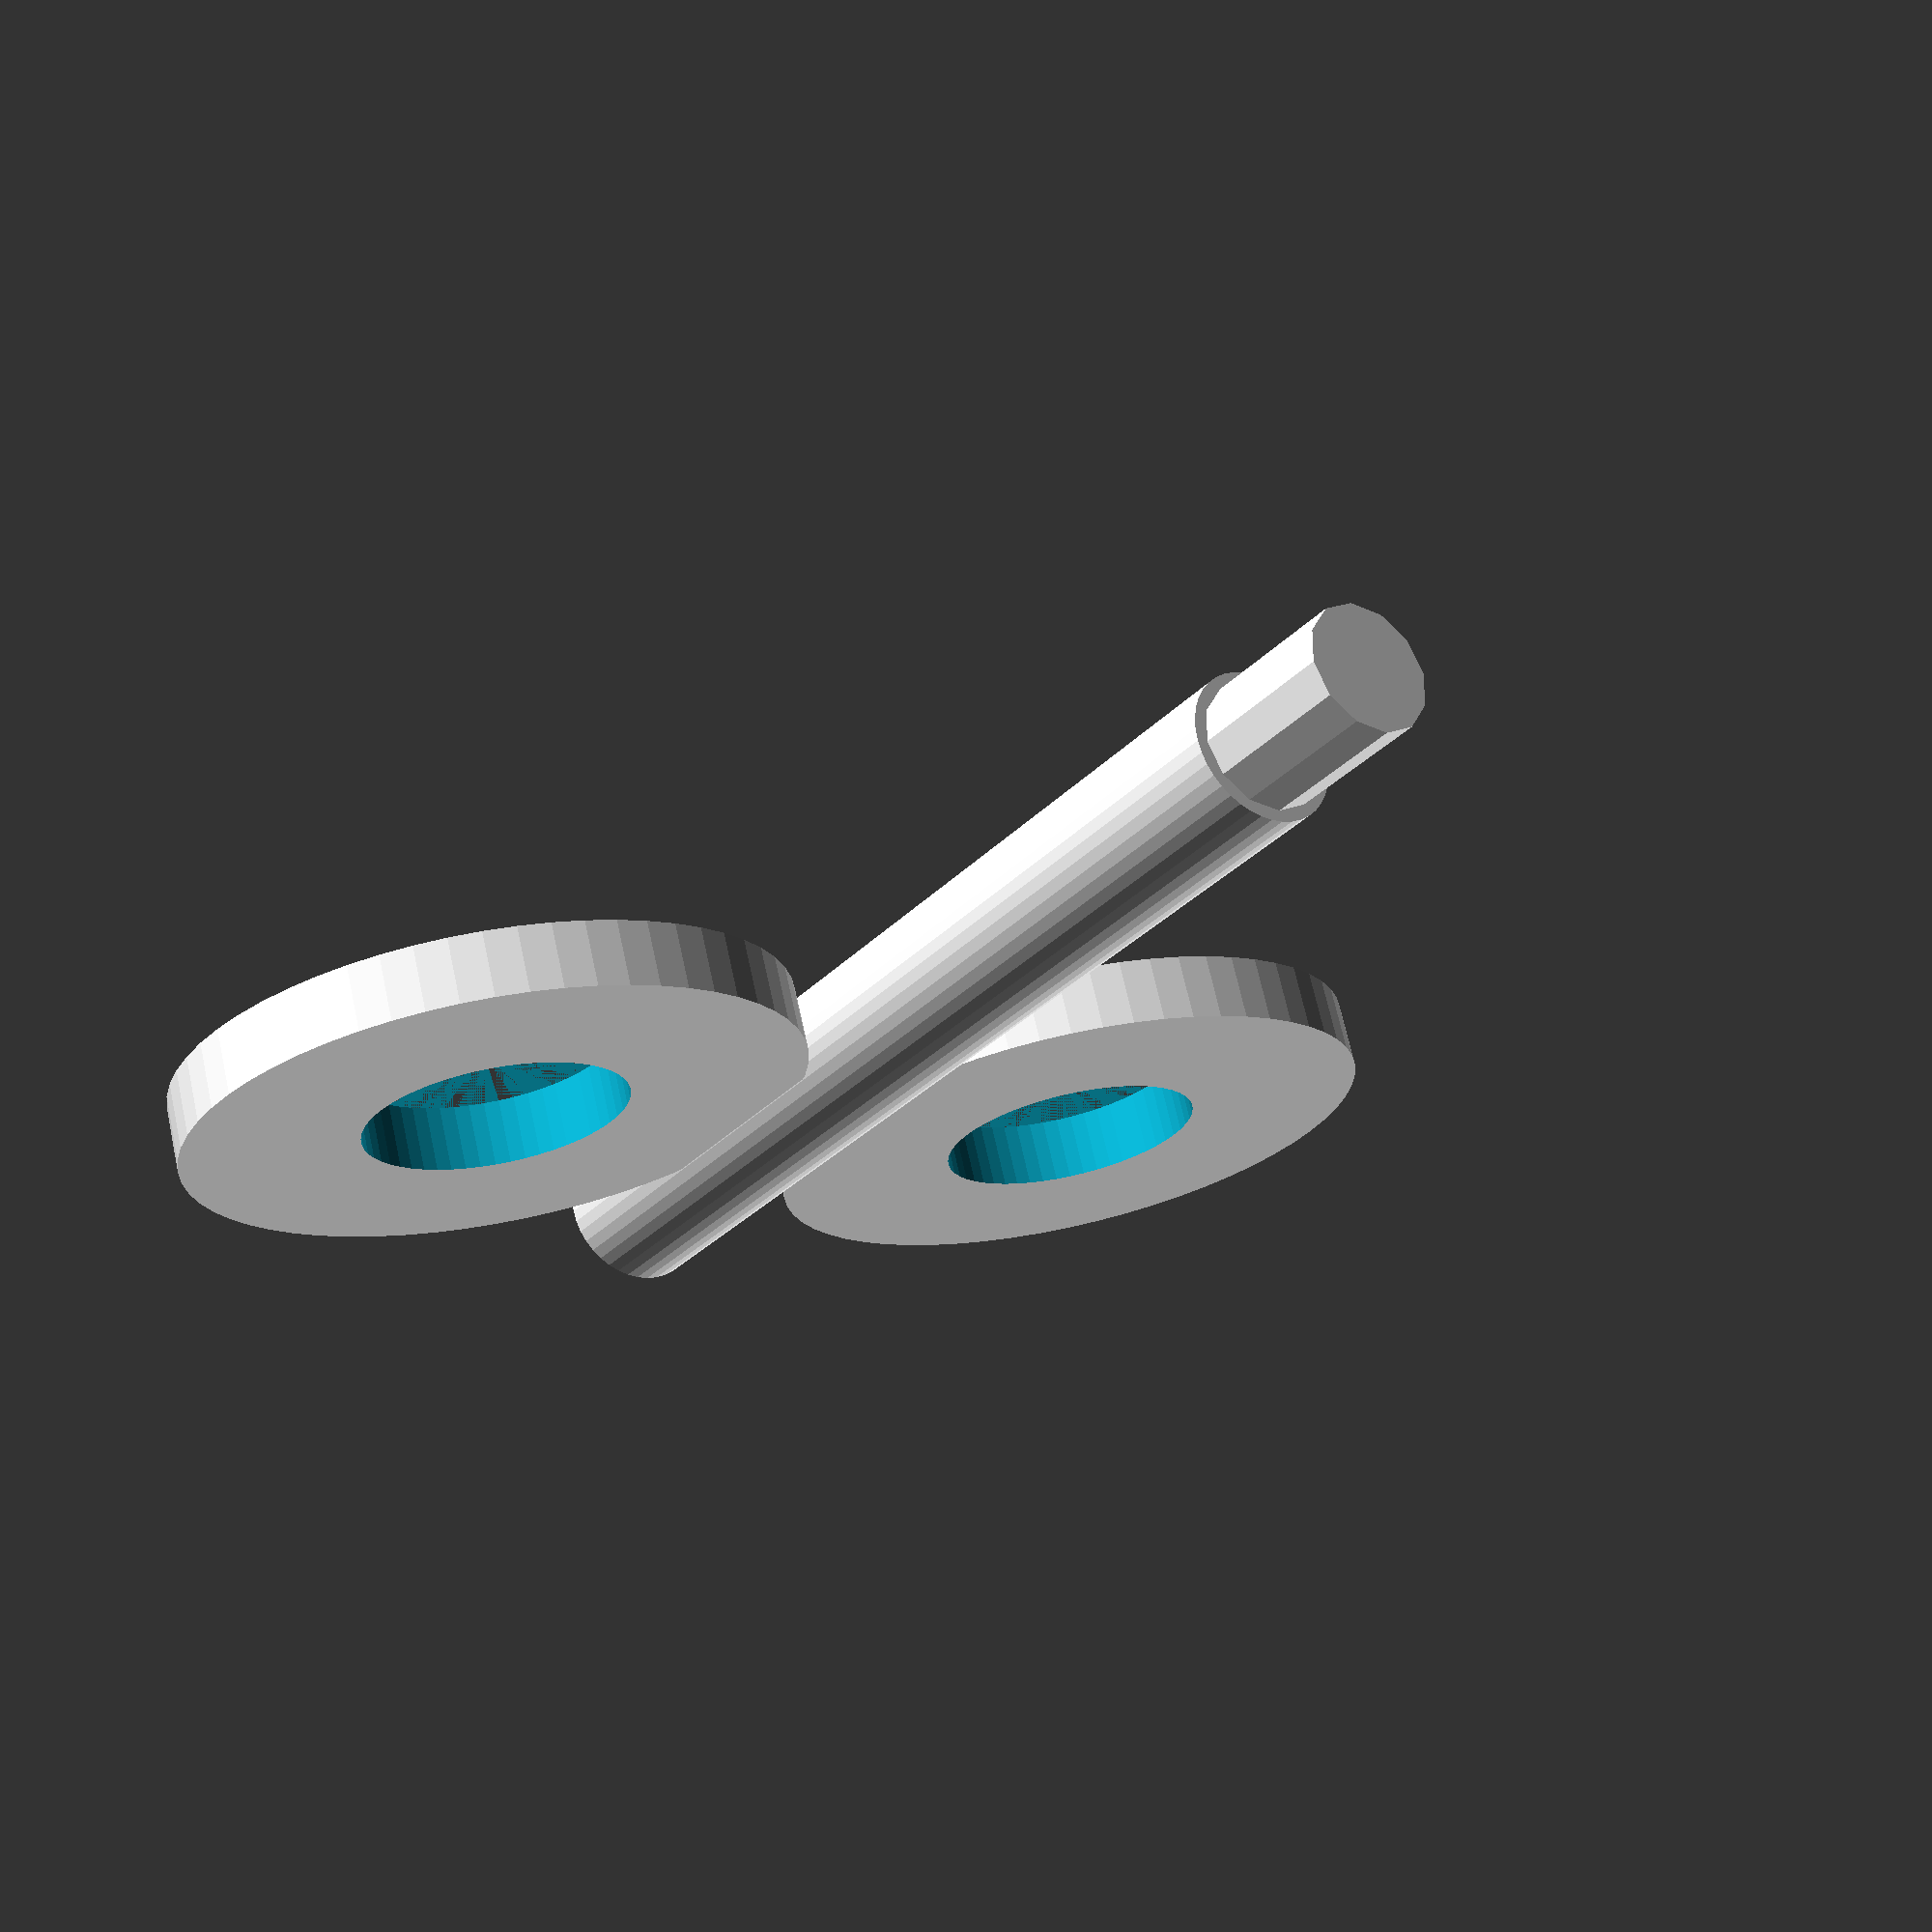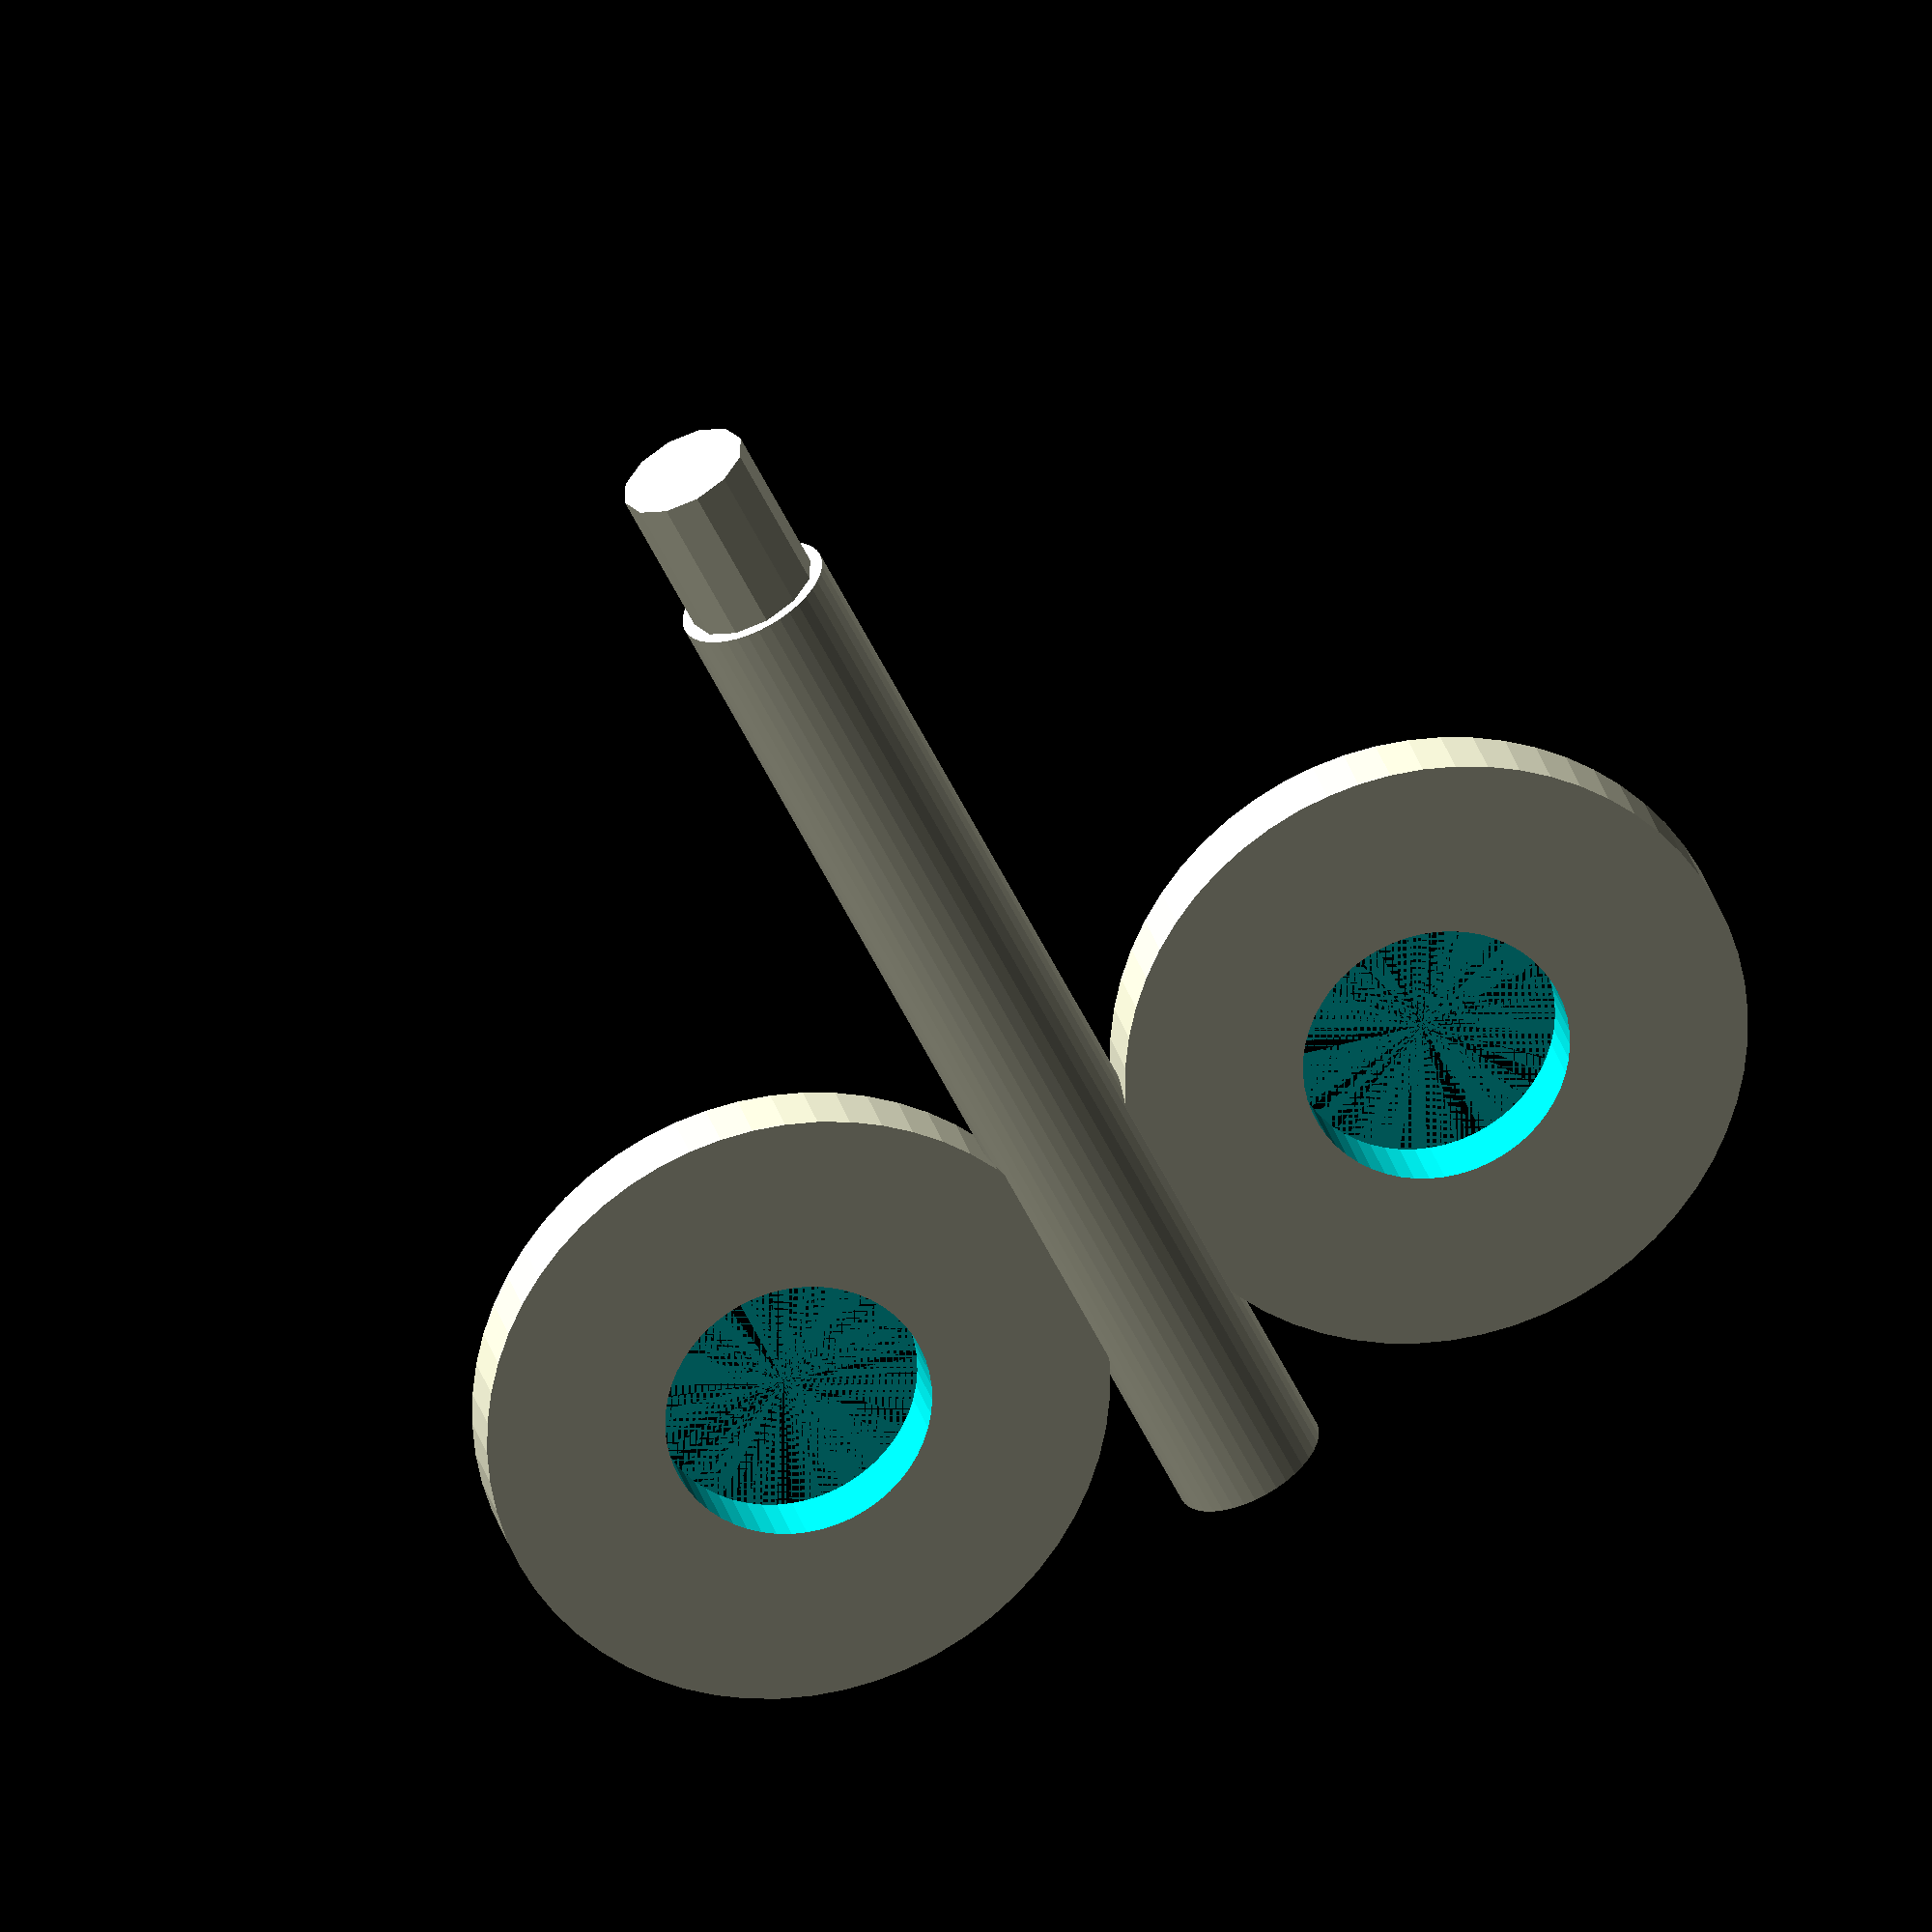
<openscad>
//ハンドルの基本部分
module handle_basic(handle_thickness, handle_radius, handle_polygon){
    for(y=[-8:16:8]){
		translate([7, y, -1.5/2]){ 
			cylinder(h=handle_thickness, r=handle_radius, $fn=handle_polygon);
		}
    }
}

//持ち手
module stick(stick_radius=1.7, joint_diameter=2.9){
    union(){
        rotate([0, 90, 0]){
            cylinder(h=25, r=stick_radius, $fn=40);
            cylinder(h=28.5, d=joint_diameter, $fn=12);
        }
    }
}

//ハンドル
module handle(handle_thickness=1.5, handle_radius=7){
	difference(){
		handle_basic(handle_thickness, handle_radius, 60);
		handle_basic(handle_thickness+1, handle_radius-4, 55);
	}
}

//各部の結合
union(){
   stick();
   handle();
}
</openscad>
<views>
elev=111.5 azim=125.0 roll=192.4 proj=p view=solid
elev=334.0 azim=243.5 roll=347.4 proj=o view=solid
</views>
